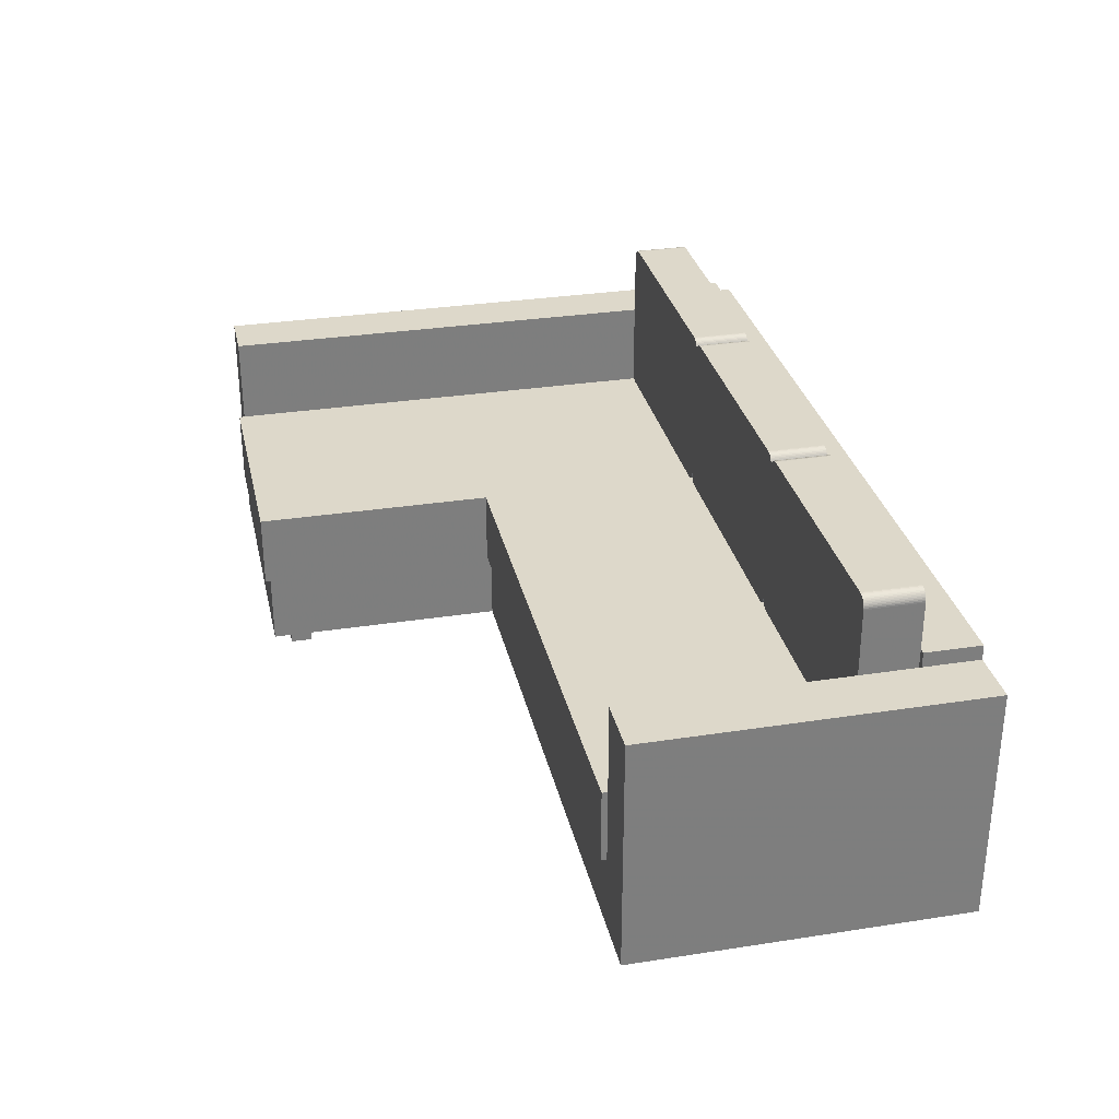
<metadata>
{"format":"obj","ext":"obj","renderer":"f3d","projection":"perspective","resolution":1024,"background":"white","views":[{"elev":31.0,"azim":-102.5,"up":"+Y"}]}
</metadata>
<code>
g Mesh1 Group1 IKEA_Manstad_Sofa1 Model
v 0.3521 0.1448 0.1599
v 0.3515 0.146 0.2103
v 0.3521 0.1448 0.2103
f 1 2 3
v 0.3515 0.146 0.1599
f 2 1 4
v 0.1184 0.1449 0.1599
f 1 5 4
v 0.118 0.1437 0.1599
f 1 6 5
v 0.3525 0.1436 0.1599
f 7 6 1
v 0.1177 0.1424 0.1599
f 7 8 6
v 0.3528 0.1423 0.1599
f 9 8 7
v 0.353 0.141 0.1599
f 10 8 9
v 0.1177 0.141 0.1599
f 10 11 8
v 0.353 0.009932 0.1599
f 12 11 10
v 0.1177 0.009932 0.1599
f 12 13 11
v 0.3529 0.008608 0.1599
f 14 13 12
v 0.1177 0.008608 0.1599
f 14 15 13
v 0.3527 0.007305 0.1599
f 16 15 14
v 0.118 0.007305 0.1599
f 16 17 15
v 0.3523 0.006045 0.1599
f 18 17 16
v 0.1184 0.006045 0.1599
f 18 19 17
v 0.3517 0.004853 0.1599
f 20 19 18
v 0.119 0.004853 0.1599
f 20 21 19
v 0.351 0.003747 0.1599
f 22 21 20
v 0.1197 0.003747 0.1599
f 22 23 21
v 0.3501 0.002749 0.1599
f 24 23 22
v 0.1206 0.002749 0.1599
f 24 25 23
v 0.3491 0.001877 0.1599
f 26 25 24
v 0.1216 0.001877 0.1599
f 26 27 25
v 0.348 0.001145 0.1599
f 28 27 26
v 0.1227 0.001145 0.1599
f 28 29 27
v 0.3468 0.0005675 0.1599
f 30 29 28
v 0.1239 0.0005675 0.1599
f 30 31 29
v 0.3455 0.000154 0.1599
f 32 31 30
v 0.1251 0.000154 0.1599
f 32 33 31
v 0.3442 -8.808e-05 0.1599
f 34 33 32
v 0.1264 -8.808e-05 0.1599
f 34 35 33
v 0.3429 -0.000154 0.1599
f 36 35 34
v 0.1278 -0.000154 0.1599
f 35 36 37
v 0.1278 -0.000154 0.2103
f 36 38 37
v 0.3429 -0.000154 0.2103
f 38 36 39
f 34 39 36
v 0.3442 -8.808e-05 0.2103
f 39 34 40
f 32 40 34
v 0.3455 0.000154 0.2103
f 40 32 41
f 30 41 32
v 0.3468 0.0005675 0.2103
f 41 30 42
f 28 42 30
v 0.348 0.001145 0.2103
f 42 28 43
f 26 43 28
v 0.3491 0.001877 0.2103
f 43 26 44
f 24 44 26
v 0.3501 0.002749 0.2103
f 44 24 45
v 0.351 0.003747 0.2103
f 24 46 45
f 46 24 22
v 0.3517 0.004853 0.2103
f 22 47 46
f 47 22 20
v 0.3523 0.006045 0.2103
f 20 48 47
f 48 20 18
v 0.3527 0.007305 0.2103
f 18 49 48
f 49 18 16
v 0.3529 0.008608 0.2103
f 16 50 49
f 50 16 14
v 0.353 0.009932 0.2103
f 14 51 50
f 51 14 12
v 0.353 0.141 0.2103
f 12 52 51
f 52 12 10
v 0.3528 0.1423 0.2103
f 10 53 52
f 53 10 9
v 0.3525 0.1436 0.2103
f 9 54 53
f 54 9 7
f 7 3 54
f 3 7 1
v 0.118 0.1437 0.2103
f 55 54 3
v 0.1177 0.1424 0.2103
f 56 54 55
f 56 53 54
v 0.1177 0.141 0.2103
f 57 53 56
f 57 52 53
v 0.1177 0.009932 0.2103
f 58 52 57
f 58 51 52
v 0.1177 0.008608 0.2103
f 59 51 58
f 59 50 51
v 0.118 0.007305 0.2103
f 60 50 59
f 60 49 50
v 0.1184 0.006045 0.2103
f 61 49 60
f 61 48 49
f 61 47 48
v 0.119 0.004853 0.2103
f 62 47 61
v 0.1197 0.003747 0.2103
f 63 47 62
f 63 46 47
v 0.1206 0.002749 0.2103
f 64 46 63
f 64 45 46
f 64 44 45
v 0.1216 0.001877 0.2103
f 65 44 64
f 65 43 44
v 0.1227 0.001145 0.2103
f 66 43 65
f 66 42 43
v 0.1239 0.0005675 0.2103
f 67 42 66
f 67 41 42
v 0.1251 0.000154 0.2103
f 68 41 67
f 68 40 41
v 0.1264 -8.808e-05 0.2103
f 69 40 68
f 38 40 69
f 40 38 39
f 69 37 38
f 37 69 35
f 68 35 69
f 35 68 33
f 67 33 68
f 33 67 31
f 66 31 67
f 31 66 29
f 65 29 66
f 29 65 27
f 64 27 65
f 27 64 25
f 64 23 25
f 23 64 63
f 63 21 23
f 21 63 62
f 62 19 21
f 19 62 61
f 61 17 19
f 17 61 60
f 60 15 17
f 15 60 59
f 59 13 15
f 13 59 58
f 58 11 13
f 11 58 57
f 57 8 11
f 8 57 56
f 56 6 8
f 6 56 55
f 55 5 6
v 0.1184 0.1449 0.2103
f 5 55 70
f 55 3 70
f 70 3 2
v 0.119 0.1461 0.2103
f 70 2 71
v 0.3507 0.147 0.2103
f 71 2 72
f 4 72 2
v 0.3507 0.147 0.1599
f 72 4 73
v 0.119 0.1461 0.1599
f 4 74 73
f 4 5 74
f 70 74 5
f 74 70 71
v 0.1197 0.1472 0.1599
f 71 75 74
v 0.1197 0.1472 0.2103
f 75 71 76
f 71 72 76
v 0.3499 0.148 0.2103
f 76 72 77
f 73 77 72
v 0.3499 0.148 0.1599
f 77 73 78
f 73 75 78
f 73 74 75
v 0.1206 0.1482 0.1599
f 78 75 79
f 76 79 75
v 0.1206 0.1482 0.2103
f 79 76 80
f 76 77 80
v 0.3489 0.1489 0.2103
f 80 77 81
v 0.3489 0.1489 0.1599
f 77 82 81
f 82 77 78
f 78 79 82
v 0.1216 0.1491 0.1599
f 82 79 83
v 0.1216 0.1491 0.2103
f 79 84 83
f 84 79 80
f 80 81 84
v 0.3478 0.1496 0.2103
f 84 81 85
v 0.3478 0.1496 0.1599
f 81 86 85
f 86 81 82
f 82 83 86
v 0.1227 0.1498 0.1599
f 86 83 87
v 0.1227 0.1498 0.2103
f 83 88 87
f 88 83 84
f 84 85 88
v 0.3467 0.1502 0.2103
f 88 85 89
v 0.3467 0.1502 0.1599
f 85 90 89
f 90 85 86
f 86 87 90
v 0.1239 0.1504 0.1599
f 90 87 91
v 0.1239 0.1504 0.2103
f 87 92 91
f 92 87 88
f 88 89 92
v 0.3455 0.1507 0.2103
f 92 89 93
v 0.3455 0.1507 0.1599
f 89 94 93
f 94 89 90
f 90 91 94
v 0.1251 0.1508 0.1599
f 94 91 95
v 0.1251 0.1508 0.2103
f 91 96 95
f 96 91 92
f 92 93 96
v 0.3442 0.151 0.2103
f 96 93 97
v 0.3442 0.151 0.1599
f 93 98 97
f 98 93 94
f 94 95 98
v 0.1264 0.1511 0.1599
f 98 95 99
v 0.1264 0.1511 0.2103
f 95 100 99
f 100 95 96
f 96 97 100
v 0.3429 0.1511 0.2103
f 100 97 101
v 0.3429 0.1511 0.1599
f 97 102 101
f 102 97 98
f 98 99 102
v 0.1278 0.1511 0.1599
f 102 99 103
v 0.1278 0.1511 0.2103
f 99 104 103
f 104 99 100
f 100 101 104
f 101 103 104
f 103 101 102
g Mesh2 Group2 IKEA_Manstad_Sofa1 Model
v 0.1167 0.1448 0.1599
v 0.1161 0.146 0.2103
v 0.1167 0.1448 0.2103
f 105 106 107
v 0.1161 0.146 0.1599
f 106 105 108
v -0.1169 0.1449 0.1599
f 105 109 108
v -0.1174 0.1437 0.1599
f 105 110 109
v 0.1172 0.1436 0.1599
f 111 110 105
v -0.1176 0.1424 0.1599
f 111 112 110
v 0.1175 0.1423 0.1599
f 113 112 111
f 11 112 113
v -0.1177 0.141 0.1599
f 11 114 112
f 13 114 11
v -0.1177 0.009932 0.1599
f 13 115 114
v 0.1176 0.008608 0.1599
f 116 115 13
v -0.1176 0.008608 0.1599
f 116 117 115
v 0.1174 0.007305 0.1599
f 118 117 116
v -0.1174 0.007305 0.1599
f 118 119 117
v 0.1169 0.006045 0.1599
f 120 119 118
v -0.1169 0.006045 0.1599
f 120 121 119
v 0.1164 0.004853 0.1599
f 122 121 120
v -0.1164 0.004853 0.1599
f 122 123 121
v 0.1156 0.003747 0.1599
f 124 123 122
v -0.1156 0.003747 0.1599
f 124 125 123
v 0.1148 0.002749 0.1599
f 126 125 124
v -0.1148 0.002749 0.1599
f 126 127 125
v 0.1138 0.001877 0.1599
f 128 127 126
v -0.1138 0.001877 0.1599
f 128 129 127
v 0.1127 0.001145 0.1599
f 130 129 128
v -0.1127 0.001145 0.1599
f 130 131 129
v 0.1115 0.0005675 0.1599
f 132 131 130
v -0.1115 0.0005675 0.1599
f 132 133 131
v 0.1102 0.000154 0.1599
f 134 133 132
v -0.1102 0.000154 0.1599
f 134 135 133
v 0.1089 -8.808e-05 0.1599
f 136 135 134
v -0.1089 -8.808e-05 0.1599
f 136 137 135
v 0.1076 -0.000154 0.1599
f 138 137 136
v -0.1076 -0.000154 0.1599
f 137 138 139
v -0.1076 -0.000154 0.2103
f 138 140 139
v 0.1076 -0.000154 0.2103
f 140 138 141
f 136 141 138
v 0.1089 -8.808e-05 0.2103
f 141 136 142
f 134 142 136
v 0.1102 0.000154 0.2103
f 142 134 143
f 132 143 134
v 0.1115 0.0005675 0.2103
f 143 132 144
f 130 144 132
v 0.1127 0.001145 0.2103
f 144 130 145
f 128 145 130
v 0.1138 0.001877 0.2103
f 145 128 146
f 126 146 128
v 0.1148 0.002749 0.2103
f 146 126 147
v 0.1156 0.003747 0.2103
f 126 148 147
f 148 126 124
v 0.1164 0.004853 0.2103
f 124 149 148
f 149 124 122
v 0.1169 0.006045 0.2103
f 122 150 149
f 150 122 120
v 0.1174 0.007305 0.2103
f 120 151 150
f 151 120 118
v 0.1176 0.008608 0.2103
f 118 152 151
f 152 118 116
f 116 58 152
f 58 116 13
f 13 57 58
f 57 13 11
v 0.1175 0.1423 0.2103
f 11 153 57
f 153 11 113
v 0.1172 0.1436 0.2103
f 113 154 153
f 154 113 111
f 111 107 154
f 107 111 105
v -0.1174 0.1437 0.2103
f 155 154 107
v -0.1176 0.1424 0.2103
f 156 154 155
f 156 153 154
v -0.1177 0.141 0.2103
f 157 153 156
f 157 57 153
v -0.1177 0.009932 0.2103
f 158 57 157
f 158 58 57
v -0.1176 0.008608 0.2103
f 159 58 158
f 159 152 58
v -0.1174 0.007305 0.2103
f 160 152 159
f 160 151 152
v -0.1169 0.006045 0.2103
f 161 151 160
f 161 150 151
f 161 149 150
v -0.1164 0.004853 0.2103
f 162 149 161
v -0.1156 0.003747 0.2103
f 163 149 162
f 163 148 149
v -0.1148 0.002749 0.2103
f 164 148 163
f 164 147 148
f 164 146 147
v -0.1138 0.001877 0.2103
f 165 146 164
f 165 145 146
v -0.1127 0.001145 0.2103
f 166 145 165
f 166 144 145
v -0.1115 0.0005675 0.2103
f 167 144 166
f 167 143 144
v -0.1102 0.000154 0.2103
f 168 143 167
f 168 142 143
v -0.1089 -8.808e-05 0.2103
f 169 142 168
f 140 142 169
f 142 140 141
f 169 139 140
f 139 169 137
f 168 137 169
f 137 168 135
f 167 135 168
f 135 167 133
f 166 133 167
f 133 166 131
f 165 131 166
f 131 165 129
f 164 129 165
f 129 164 127
f 164 125 127
f 125 164 163
f 163 123 125
f 123 163 162
f 162 121 123
f 121 162 161
f 161 119 121
f 119 161 160
f 160 117 119
f 117 160 159
f 159 115 117
f 115 159 158
f 158 114 115
f 114 158 157
f 157 112 114
f 112 157 156
f 156 110 112
f 110 156 155
f 155 109 110
v -0.1169 0.1449 0.2103
f 109 155 170
f 155 107 170
f 170 107 106
v -0.1164 0.1461 0.2103
f 170 106 171
v 0.1154 0.147 0.2103
f 171 106 172
f 108 172 106
v 0.1154 0.147 0.1599
f 172 108 173
v -0.1164 0.1461 0.1599
f 108 174 173
f 108 109 174
f 170 174 109
f 174 170 171
v -0.1156 0.1472 0.1599
f 171 175 174
v -0.1156 0.1472 0.2103
f 175 171 176
f 171 172 176
v 0.1145 0.148 0.2103
f 176 172 177
f 173 177 172
v 0.1145 0.148 0.1599
f 177 173 178
f 173 175 178
f 173 174 175
v -0.1148 0.1482 0.1599
f 178 175 179
f 176 179 175
v -0.1148 0.1482 0.2103
f 179 176 180
f 176 177 180
v 0.1136 0.1489 0.2103
f 180 177 181
v 0.1136 0.1489 0.1599
f 177 182 181
f 182 177 178
f 178 179 182
v -0.1138 0.1491 0.1599
f 182 179 183
v -0.1138 0.1491 0.2103
f 179 184 183
f 184 179 180
f 180 181 184
v 0.1125 0.1496 0.2103
f 184 181 185
v 0.1125 0.1496 0.1599
f 181 186 185
f 186 181 182
f 182 183 186
v -0.1127 0.1498 0.1599
f 186 183 187
v -0.1127 0.1498 0.2103
f 183 188 187
f 188 183 184
f 184 185 188
v 0.1113 0.1502 0.2103
f 188 185 189
v 0.1113 0.1502 0.1599
f 185 190 189
f 190 185 186
f 186 187 190
v -0.1115 0.1504 0.1599
f 190 187 191
v -0.1115 0.1504 0.2103
f 187 192 191
f 192 187 188
f 188 189 192
v 0.1101 0.1507 0.2103
f 192 189 193
v 0.1101 0.1507 0.1599
f 189 194 193
f 194 189 190
f 190 191 194
v -0.1102 0.1508 0.1599
f 194 191 195
v -0.1102 0.1508 0.2103
f 191 196 195
f 196 191 192
f 192 193 196
v 0.1089 0.151 0.2103
f 196 193 197
v 0.1089 0.151 0.1599
f 193 198 197
f 198 193 194
f 194 195 198
v -0.1089 0.1511 0.1599
f 198 195 199
v -0.1089 0.1511 0.2103
f 195 200 199
f 200 195 196
f 196 197 200
v 0.1076 0.1511 0.2103
f 200 197 201
v 0.1076 0.1511 0.1599
f 197 202 201
f 202 197 198
f 198 199 202
v -0.1076 0.1511 0.1599
f 202 199 203
v -0.1076 0.1511 0.2103
f 199 204 203
f 204 199 200
f 200 201 204
f 201 203 204
f 203 201 202
g Mesh3 Group3 IKEA_Manstad_Sofa1 Model
v -0.1186 0.1448 0.1599
v -0.1192 0.146 0.2103
v -0.1186 0.1448 0.2103
f 205 206 207
v -0.1192 0.146 0.1599
f 206 205 208
v -0.3523 0.1449 0.1599
f 205 209 208
v -0.3527 0.1437 0.1599
f 205 210 209
v -0.1181 0.1436 0.1599
f 211 210 205
v -0.3529 0.1424 0.1599
f 211 212 210
v -0.1178 0.1423 0.1599
f 213 212 211
f 114 212 213
v -0.353 0.141 0.1599
f 114 214 212
f 115 214 114
v -0.353 0.009932 0.1599
f 115 215 214
v -0.1177 0.008608 0.1599
f 216 215 115
v -0.3529 0.008608 0.1599
f 216 217 215
v -0.118 0.007305 0.1599
f 218 217 216
v -0.3527 0.007305 0.1599
f 218 219 217
v -0.1184 0.006045 0.1599
f 220 219 218
v -0.3523 0.006045 0.1599
f 220 221 219
v -0.119 0.004853 0.1599
f 222 221 220
v -0.3517 0.004853 0.1599
f 222 223 221
v -0.1197 0.003747 0.1599
f 224 223 222
v -0.351 0.003747 0.1599
f 224 225 223
v -0.1206 0.002749 0.1599
f 226 225 224
v -0.3501 0.002749 0.1599
f 226 227 225
v -0.1216 0.001877 0.1599
f 228 227 226
v -0.3491 0.001877 0.1599
f 228 229 227
v -0.1227 0.001145 0.1599
f 230 229 228
v -0.348 0.001145 0.1599
f 230 231 229
v -0.1239 0.0005675 0.1599
f 232 231 230
v -0.3468 0.0005675 0.1599
f 232 233 231
v -0.1251 0.000154 0.1599
f 234 233 232
v -0.3455 0.000154 0.1599
f 234 235 233
v -0.1264 -8.808e-05 0.1599
f 236 235 234
v -0.3442 -8.808e-05 0.1599
f 236 237 235
v -0.1278 -0.000154 0.1599
f 238 237 236
v -0.3429 -0.000154 0.1599
f 237 238 239
v -0.3429 -0.000154 0.2103
f 238 240 239
v -0.1278 -0.000154 0.2103
f 240 238 241
f 236 241 238
v -0.1264 -8.808e-05 0.2103
f 241 236 242
f 234 242 236
v -0.1251 0.000154 0.2103
f 242 234 243
f 232 243 234
v -0.1239 0.0005675 0.2103
f 243 232 244
f 230 244 232
v -0.1227 0.001145 0.2103
f 244 230 245
f 228 245 230
v -0.1216 0.001877 0.2103
f 245 228 246
f 226 246 228
v -0.1206 0.002749 0.2103
f 246 226 247
v -0.1197 0.003747 0.2103
f 226 248 247
f 248 226 224
v -0.119 0.004853 0.2103
f 224 249 248
f 249 224 222
v -0.1184 0.006045 0.2103
f 222 250 249
f 250 222 220
v -0.118 0.007305 0.2103
f 220 251 250
f 251 220 218
v -0.1177 0.008608 0.2103
f 218 252 251
f 252 218 216
f 216 158 252
f 158 216 115
f 115 157 158
f 157 115 114
v -0.1178 0.1423 0.2103
f 114 253 157
f 253 114 213
v -0.1181 0.1436 0.2103
f 213 254 253
f 254 213 211
f 211 207 254
f 207 211 205
v -0.3527 0.1437 0.2103
f 255 254 207
v -0.3529 0.1424 0.2103
f 256 254 255
f 256 253 254
v -0.353 0.141 0.2103
f 257 253 256
f 257 157 253
v -0.353 0.009932 0.2103
f 258 157 257
f 258 158 157
v -0.3529 0.008608 0.2103
f 259 158 258
f 259 252 158
v -0.3527 0.007305 0.2103
f 260 252 259
f 260 251 252
v -0.3523 0.006045 0.2103
f 261 251 260
f 261 250 251
f 261 249 250
v -0.3517 0.004853 0.2103
f 262 249 261
v -0.351 0.003747 0.2103
f 263 249 262
f 263 248 249
v -0.3501 0.002749 0.2103
f 264 248 263
f 264 247 248
f 264 246 247
v -0.3491 0.001877 0.2103
f 265 246 264
f 265 245 246
v -0.348 0.001145 0.2103
f 266 245 265
f 266 244 245
v -0.3468 0.0005675 0.2103
f 267 244 266
f 267 243 244
v -0.3455 0.000154 0.2103
f 268 243 267
f 268 242 243
v -0.3442 -8.808e-05 0.2103
f 269 242 268
f 240 242 269
f 242 240 241
f 269 239 240
f 239 269 237
f 268 237 269
f 237 268 235
f 267 235 268
f 235 267 233
f 266 233 267
f 233 266 231
f 265 231 266
f 231 265 229
f 264 229 265
f 229 264 227
f 264 225 227
f 225 264 263
f 263 223 225
f 223 263 262
f 262 221 223
f 221 262 261
f 261 219 221
f 219 261 260
f 260 217 219
f 217 260 259
f 259 215 217
f 215 259 258
f 258 214 215
f 214 258 257
f 257 212 214
f 212 257 256
f 256 210 212
f 210 256 255
f 255 209 210
v -0.3523 0.1449 0.2103
f 209 255 270
f 255 207 270
f 270 207 206
v -0.3517 0.1461 0.2103
f 270 206 271
v -0.1199 0.147 0.2103
f 271 206 272
f 208 272 206
v -0.1199 0.147 0.1599
f 272 208 273
v -0.3517 0.1461 0.1599
f 208 274 273
f 208 209 274
f 270 274 209
f 274 270 271
v -0.351 0.1472 0.1599
f 271 275 274
v -0.351 0.1472 0.2103
f 275 271 276
f 271 272 276
v -0.1208 0.148 0.2103
f 276 272 277
f 273 277 272
v -0.1208 0.148 0.1599
f 277 273 278
f 273 275 278
f 273 274 275
v -0.3501 0.1482 0.1599
f 278 275 279
f 276 279 275
v -0.3501 0.1482 0.2103
f 279 276 280
f 276 277 280
v -0.1218 0.1489 0.2103
f 280 277 281
v -0.1218 0.1489 0.1599
f 277 282 281
f 282 277 278
f 278 279 282
v -0.3491 0.1491 0.1599
f 282 279 283
v -0.3491 0.1491 0.2103
f 279 284 283
f 284 279 280
f 280 281 284
v -0.1228 0.1496 0.2103
f 284 281 285
v -0.1228 0.1496 0.1599
f 281 286 285
f 286 281 282
f 282 283 286
v -0.348 0.1498 0.1599
f 286 283 287
v -0.348 0.1498 0.2103
f 283 288 287
f 288 283 284
f 284 285 288
v -0.124 0.1502 0.2103
f 288 285 289
v -0.124 0.1502 0.1599
f 285 290 289
f 290 285 286
f 286 287 290
v -0.3468 0.1504 0.1599
f 290 287 291
v -0.3468 0.1504 0.2103
f 287 292 291
f 292 287 288
f 288 289 292
v -0.1252 0.1507 0.2103
f 292 289 293
v -0.1252 0.1507 0.1599
f 289 294 293
f 294 289 290
f 290 291 294
v -0.3455 0.1508 0.1599
f 294 291 295
v -0.3455 0.1508 0.2103
f 291 296 295
f 296 291 292
f 292 293 296
v -0.1265 0.151 0.2103
f 296 293 297
v -0.1265 0.151 0.1599
f 293 298 297
f 298 293 294
f 294 295 298
v -0.3442 0.1511 0.1599
f 298 295 299
v -0.3442 0.1511 0.2103
f 295 300 299
f 300 295 296
f 296 297 300
v -0.1278 0.1511 0.2103
f 300 297 301
v -0.1278 0.1511 0.1599
f 297 302 301
f 302 297 298
f 298 299 302
v -0.3429 0.1511 0.1599
f 302 299 303
v -0.3429 0.1511 0.2103
f 299 304 303
f 304 299 300
f 300 301 304
f 301 303 304
f 303 301 302
g Mesh4 IKEA_Manstad_Sofa1 Model
v -0.353 -0.06708 -0.0395
v 0.1345 -0.1343 -0.0395
v -0.353 -0.1343 -0.0395
f 305 306 307
v 0.1345 -0.06708 -0.0395
f 306 305 308
v 0.1294 -0.06708 -0.04455
f 305 309 308
v -0.353 -0.06708 -0.04455
f 309 305 310
v -0.353 0.000154 -0.04455
f 305 311 310
v -0.353 0.000154 -0.0395
f 311 305 312
v -0.4034 0.08084 -0.0395
f 305 313 312
f 307 313 305
v -0.4034 -0.1343 -0.0395
f 313 307 314
v -0.4034 -0.1343 0.2631
f 307 315 314
v -0.353 -0.1343 0.2453
f 315 307 316
v -0.353 -0.1343 -0.02131
f 316 307 317
f 306 317 307
v -0.3328 -0.1343 -0.02131
f 317 306 318
v -0.3328 -0.1343 -0.001136
f 318 306 319
v -0.3328 -0.1343 0.2251
f 319 306 320
v -0.3328 -0.1343 0.2453
f 320 306 321
v 0.3271 -0.1343 0.2453
f 322 321 306
v 0.4034 -0.1343 0.2631
f 323 321 322
f 323 316 321
f 315 316 323
v 0.4034 0.08084 0.2631
f 324 315 323
v -0.353 0.08084 0.2631
f 315 324 325
v 0.353 0.08084 0.2631
f 325 324 326
v 0.353 0.08084 0.2126
f 324 327 326
v 0.353 0.08084 -0.258
f 327 324 328
v 0.4034 0.08084 -0.258
f 328 324 329
v 0.4034 -0.1343 -0.258
f 324 330 329
f 330 324 323
v 0.353 -0.1343 -0.258
f 323 331 330
v 0.3472 -0.1343 0.2453
f 323 332 331
f 323 322 332
v 0.3271 -0.1511 0.2453
f 333 332 322
v 0.3472 -0.1511 0.2453
f 332 333 334
v 0.3472 -0.1511 0.2251
f 333 335 334
v 0.3271 -0.1511 0.2251
f 335 333 336
v 0.3271 -0.1343 0.2251
f 333 337 336
f 337 333 322
v 0.3271 -0.1343 -0.221
f 322 338 337
v 0.3271 -0.1343 -0.2412
f 322 339 338
v 0.1684 -0.1343 -0.221
f 322 340 339
v 0.1482 -0.1343 -0.221
f 322 341 340
f 322 306 341
v 0.1482 -0.1343 -0.2412
f 341 306 342
v 0.1345 -0.1343 -0.258
f 343 342 306
f 342 343 331
v 0.1345 -0.06708 -0.258
f 344 331 343
v 0.353 -0.06708 -0.258
f 331 344 345
v 0.353 -0.06708 -0.2631
f 344 346 345
v 0.1294 -0.06708 -0.258
f 347 346 344
v 0.1294 -0.06708 -0.2631
f 346 347 348
v 0.1294 0.000154 -0.2631
f 347 349 348
f 309 349 347
v 0.1294 0.000154 -0.04455
f 349 309 350
f 309 311 350
f 311 309 310
v 0.1294 0.000154 0.2126
f 311 351 350
f 312 351 311
v -0.353 0.000154 0.2126
f 351 312 352
v -0.353 0.08084 0.2126
f 312 353 352
v -0.353 0.08084 -0.0395
f 353 312 354
f 312 313 354
f 354 313 353
f 313 325 353
v -0.4034 0.08084 0.2631
f 325 313 355
f 313 315 355
f 315 313 314
f 355 315 325
v -0.353 0.09429 0.2126
f 325 356 353
v -0.353 0.09429 0.2631
f 356 325 357
f 325 326 357
v 0.353 0.09429 0.2631
f 357 326 358
f 327 358 326
v 0.353 0.09429 0.2126
f 358 327 359
f 327 356 359
f 327 353 356
v 0.353 0.000154 0.2126
f 360 353 327
f 351 353 360
f 353 351 352
f 360 350 351
f 350 360 349
v 0.353 0.000154 -0.2631
f 349 360 361
v 0.353 0.000154 -0.258
f 361 360 362
f 360 328 362
f 328 360 327
f 329 362 328
f 329 345 362
f 330 345 329
f 345 330 331
f 346 362 345
f 362 346 361
f 346 349 361
f 349 346 348
f 357 359 356
f 359 357 358
f 344 309 347
v 0.1345 -0.06708 -0.04455
f 309 344 363
f 343 363 344
f 306 363 343
f 363 306 308
f 308 309 363
v 0.1684 -0.1343 -0.2412
f 342 331 364
f 364 331 340
f 340 331 339
v 0.3472 -0.1343 -0.2412
f 339 331 365
v 0.3472 -0.1343 -0.221
f 365 331 366
v 0.3472 -0.1343 0.2251
f 366 331 367
f 367 331 332
f 332 335 367
f 335 332 334
f 335 337 367
f 337 335 336
f 337 366 367
f 366 337 338
v 0.3271 -0.1511 -0.221
f 368 366 338
v 0.3472 -0.1511 -0.221
f 366 368 369
v 0.3472 -0.1511 -0.2412
f 368 370 369
v 0.3271 -0.1511 -0.2412
f 370 368 371
f 368 339 371
f 339 368 338
f 365 338 339
f 338 365 366
f 366 370 365
f 370 366 369
f 370 339 365
f 339 370 371
f 367 322 337
f 322 367 332
v 0.1684 -0.1511 -0.2412
f 340 372 364
v 0.1684 -0.1511 -0.221
f 372 340 373
v 0.1482 -0.1511 -0.221
f 340 374 373
f 374 340 341
f 341 364 340
f 364 341 342
f 342 374 341
v 0.1482 -0.1511 -0.2412
f 374 342 375
f 342 372 375
f 372 342 364
f 372 374 375
f 374 372 373
f 316 320 321
v -0.353 -0.1343 0.2251
f 320 316 376
v -0.353 -0.1343 -0.001136
f 316 377 376
f 316 317 377
f 318 377 317
f 377 318 319
v -0.3328 -0.1511 -0.02131
f 319 378 318
v -0.3328 -0.1511 -0.001136
f 378 319 379
v -0.353 -0.1511 -0.001136
f 319 380 379
f 380 319 377
f 319 376 377
f 376 319 320
v -0.3328 -0.1511 0.2251
f 381 376 320
v -0.353 -0.1511 0.2251
f 376 381 382
v -0.353 -0.1511 0.2453
f 381 383 382
v -0.3328 -0.1511 0.2453
f 383 381 384
f 381 321 384
f 321 381 320
f 321 383 384
f 383 321 316
f 376 383 316
f 383 376 382
f 317 380 377
v -0.353 -0.1511 -0.02131
f 380 317 385
f 317 378 385
f 378 317 318
f 378 380 385
f 380 378 379

</code>
